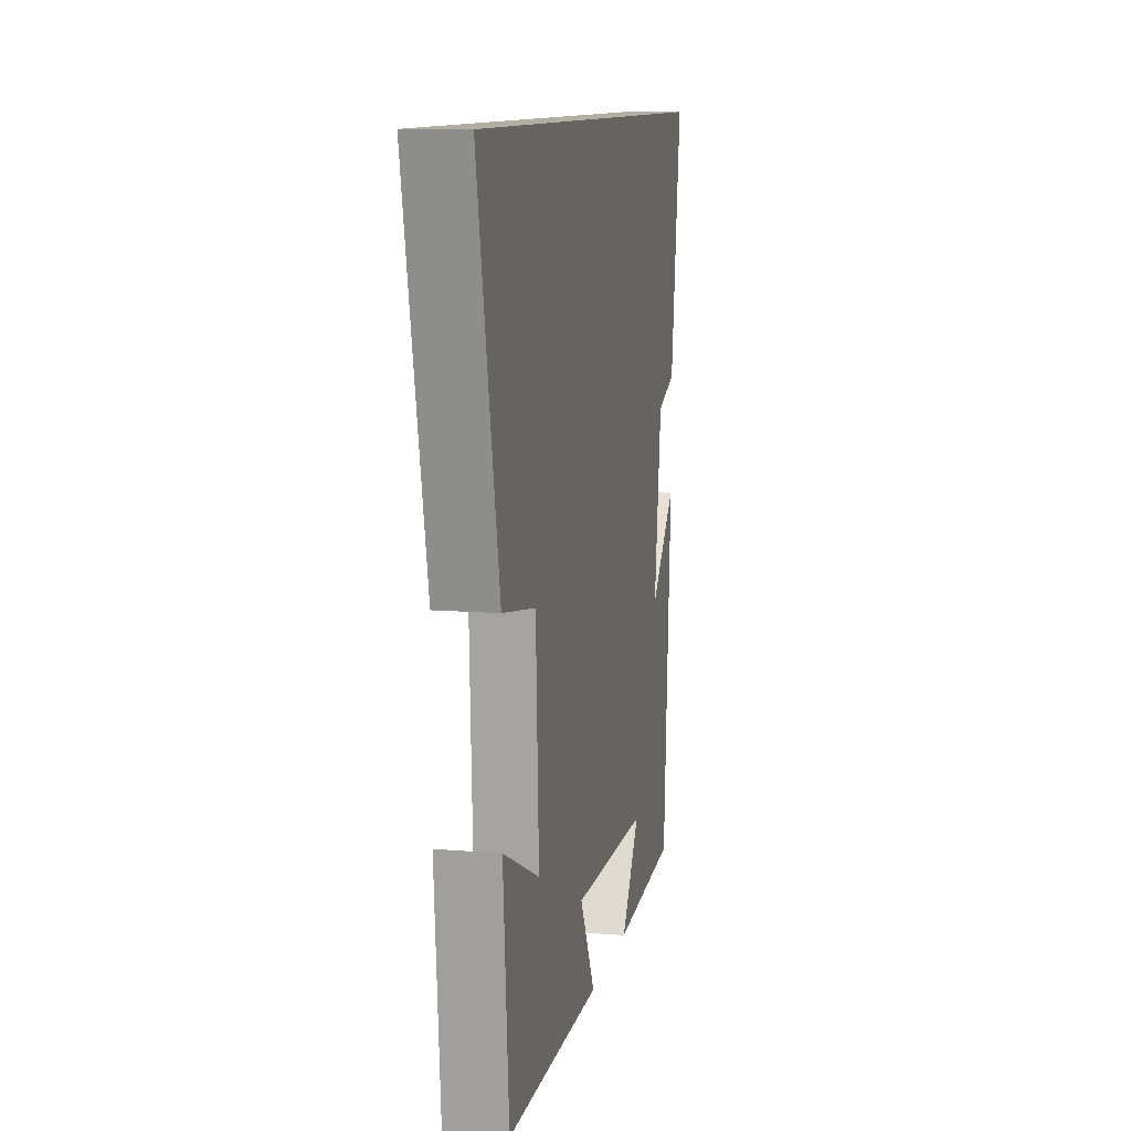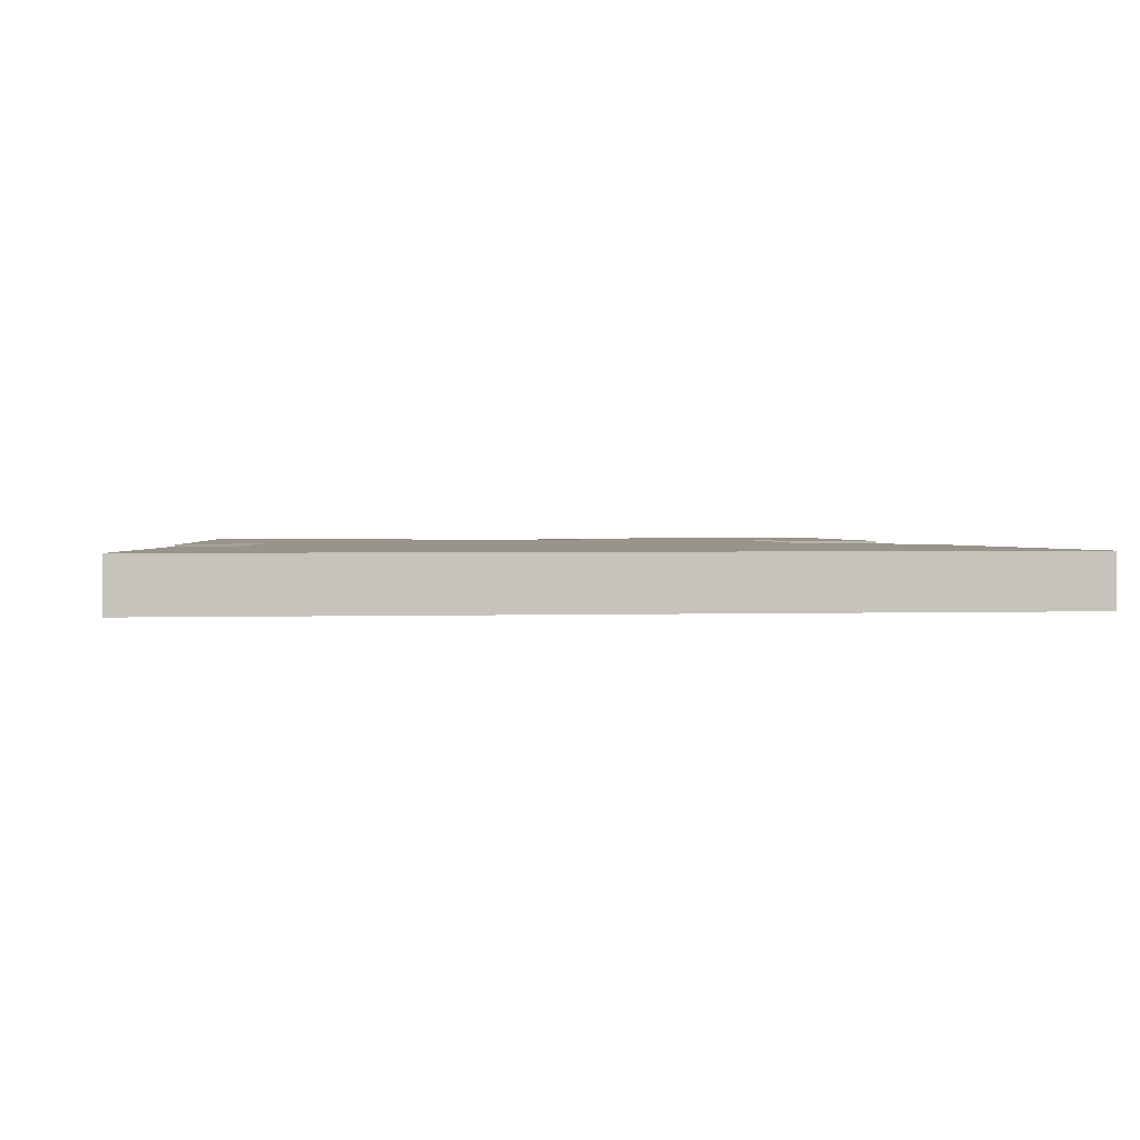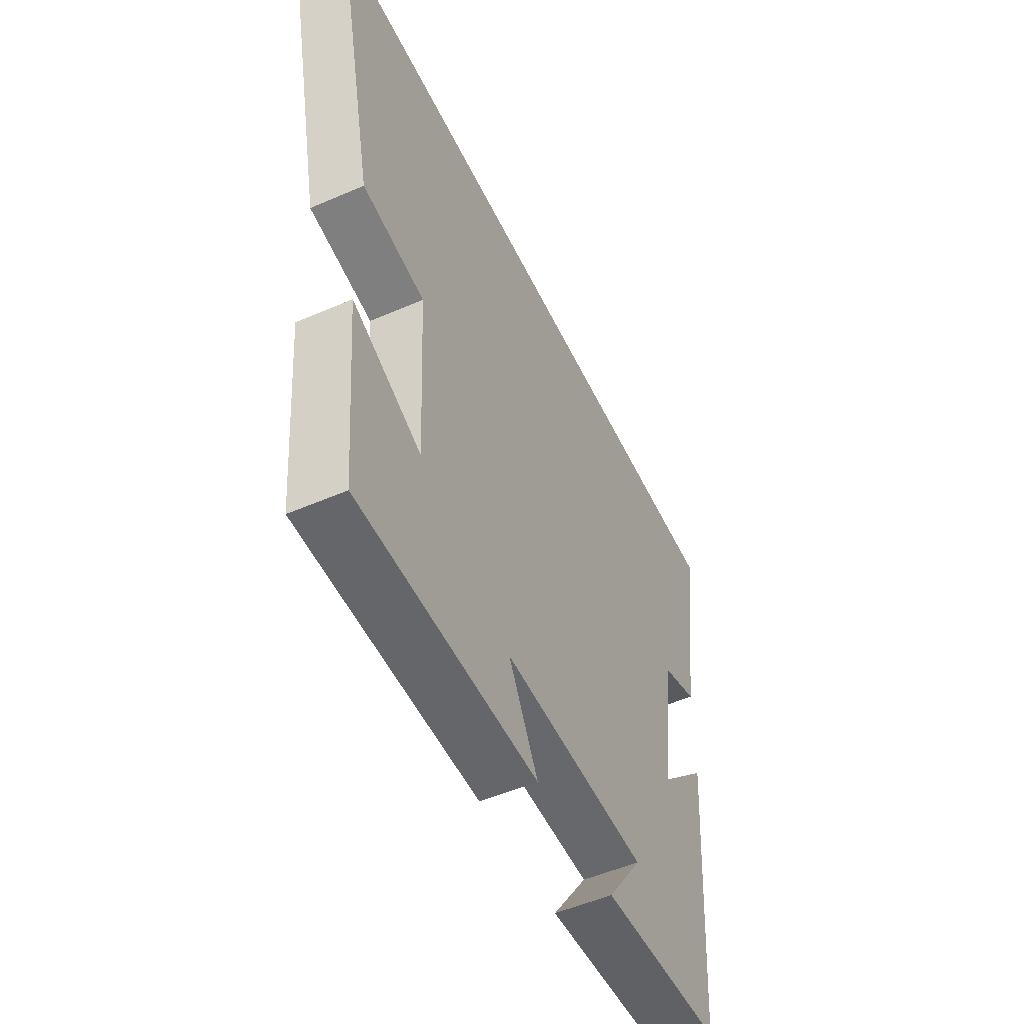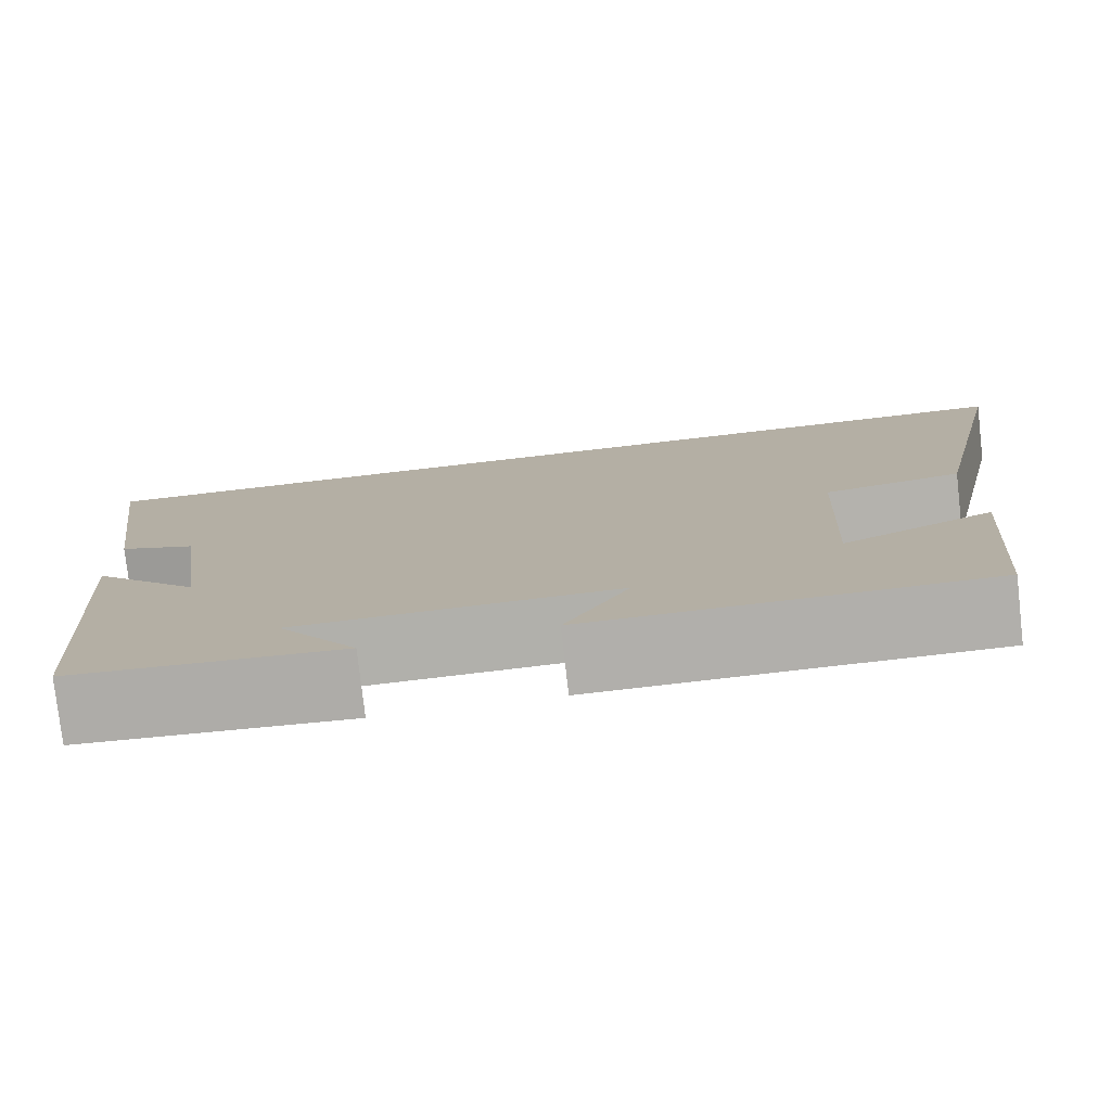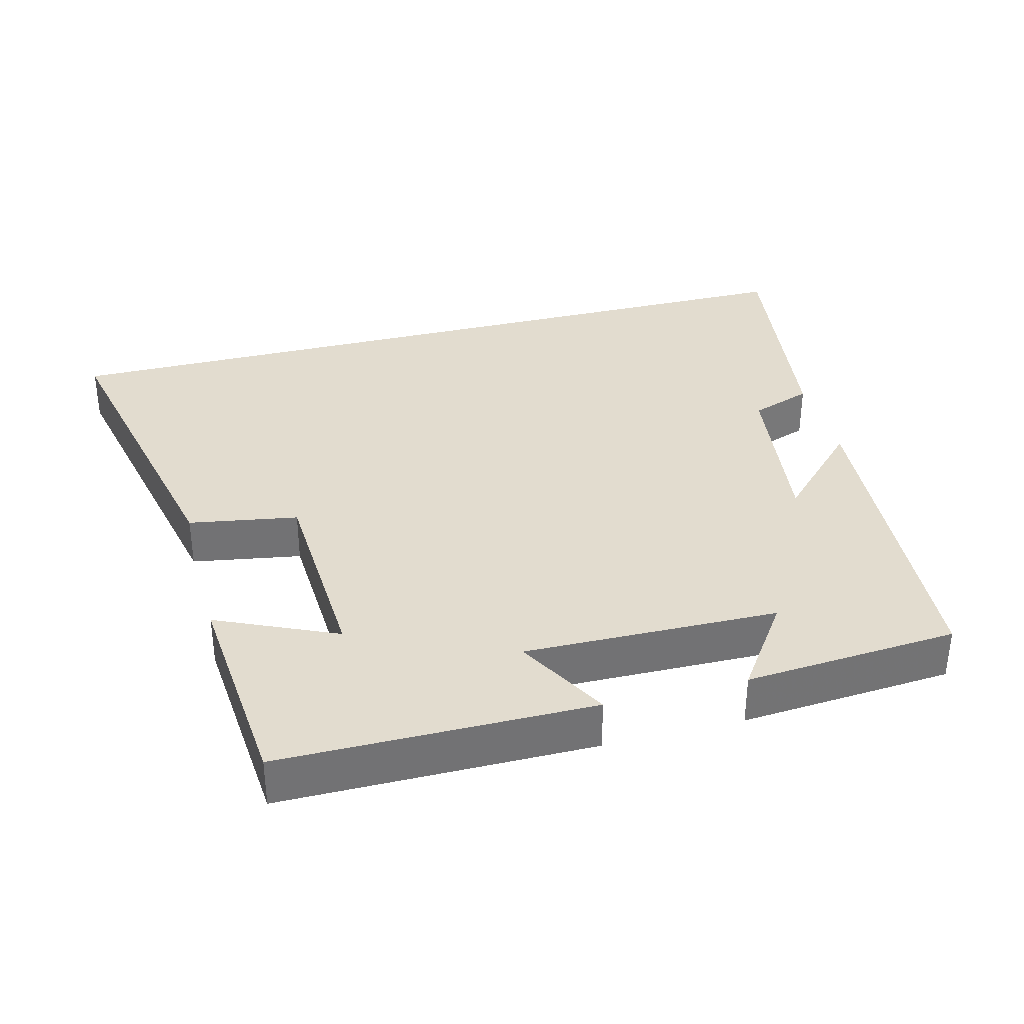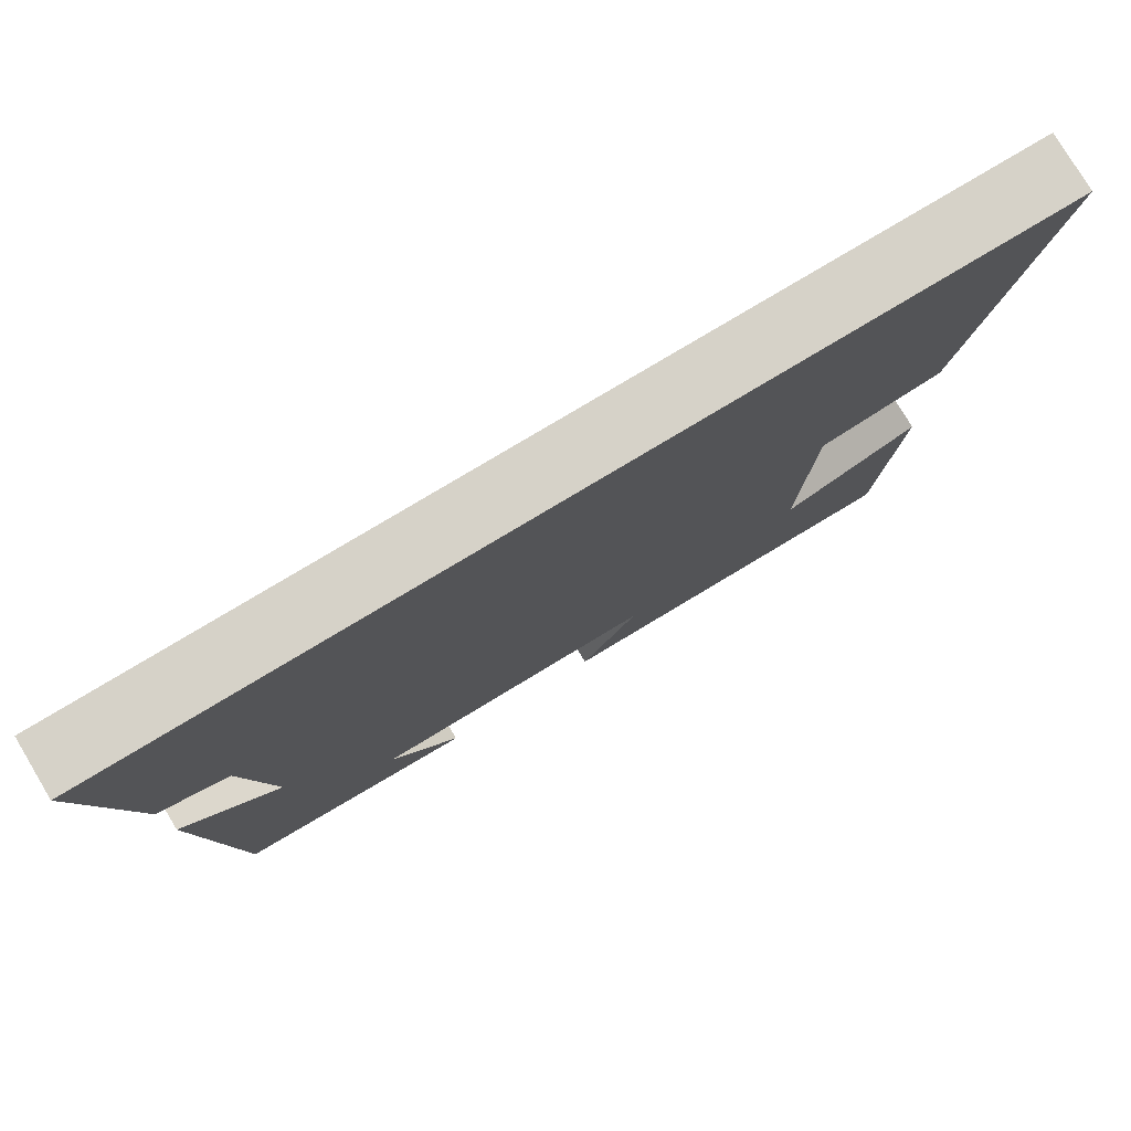
<metadata>
{"format":"obj","ext":"obj","renderer":"f3d","projection":"perspective","resolution":1024,"background":"white","views":[{"elev":10.7,"azim":101.6,"up":"+Z"},{"elev":1.7,"azim":-6.9,"up":"+Y"},{"elev":-51.7,"azim":115.2,"up":"+Z"},{"elev":-78.2,"azim":6.5,"up":"+Z"},{"elev":34.7,"azim":165.4,"up":"+Y"},{"elev":78.2,"azim":-31.0,"up":"+Z"}]}
</metadata>
<code>
v 0.474 0.07 -0.499
v 0.034 0.07 -0.5
v 0.106 0.07 -0.369
v -0.252 0.07 -0.375
v -0.164 0.07 -0.5
v -0.464 0.07 -0.478
v -0.5 0.07 0.003
v -0.379 0.07 -0.12
v -0.413 0.07 0.126
v -0.5 0.07 0.157
v -0.549 0.07 0.5
v 0.599 0.07 0.5
v 0.5 0.07 0.043
v 0.346 0.07 0.017
v 0.332 0.07 -0.271
v 0.5 0.07 -0.195
v 0.474 0 -0.499
v 0.034 0 -0.5
v 0.106 0 -0.369
v -0.252 0 -0.375
v -0.164 0 -0.5
v -0.464 0 -0.478
v -0.5 0 0.003
v -0.379 0 -0.12
v -0.413 0 0.126
v -0.5 0 0.157
v -0.549 0 0.5
v 0.599 0 0.5
v 0.5 0 0.043
v 0.346 0 0.017
v 0.332 0 -0.271
v 0.5 0 -0.195
f 15 16 1 2
f 14 15 2 3
f 12 13 14
f 11 12 14
f 10 11 14
f 9 10 14
f 14 3 4
f 9 14 4
f 8 9 4
f 7 8 4
f 6 7 4
f 4 5 6
f 18 17 32 31
f 19 18 31 30
f 30 29 28
f 30 28 27
f 30 27 26
f 30 26 25
f 20 19 30
f 20 30 25
f 20 25 24
f 20 24 23
f 20 23 22
f 22 21 20
f 1 17 18 2
f 2 18 19 3
f 3 19 20 4
f 4 20 21 5
f 5 21 22 6
f 6 22 23 7
f 7 23 24 8
f 8 24 25 9
f 9 25 26 10
f 10 26 27 11
f 11 27 28 12
f 12 28 29 13
f 13 29 30 14
f 14 30 31 15
f 15 31 32 16
f 16 32 17 1

</code>
